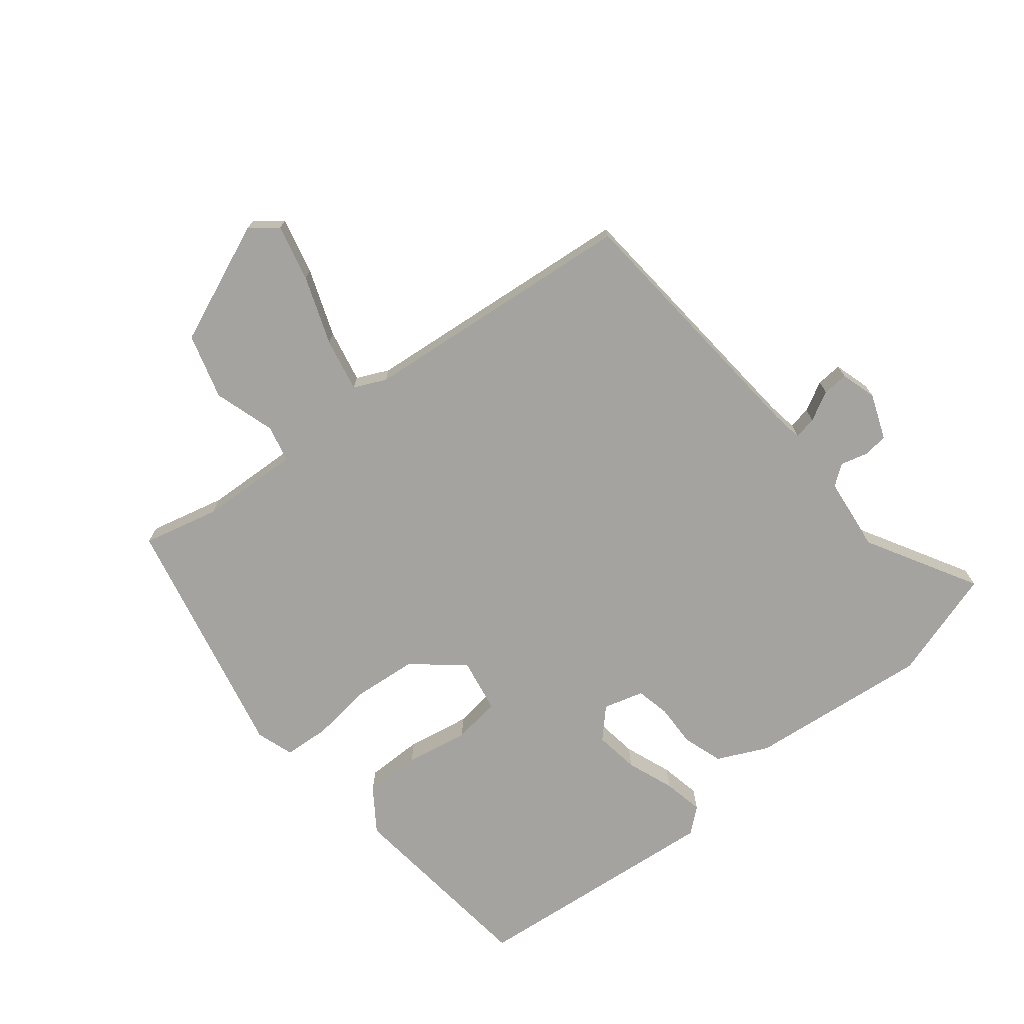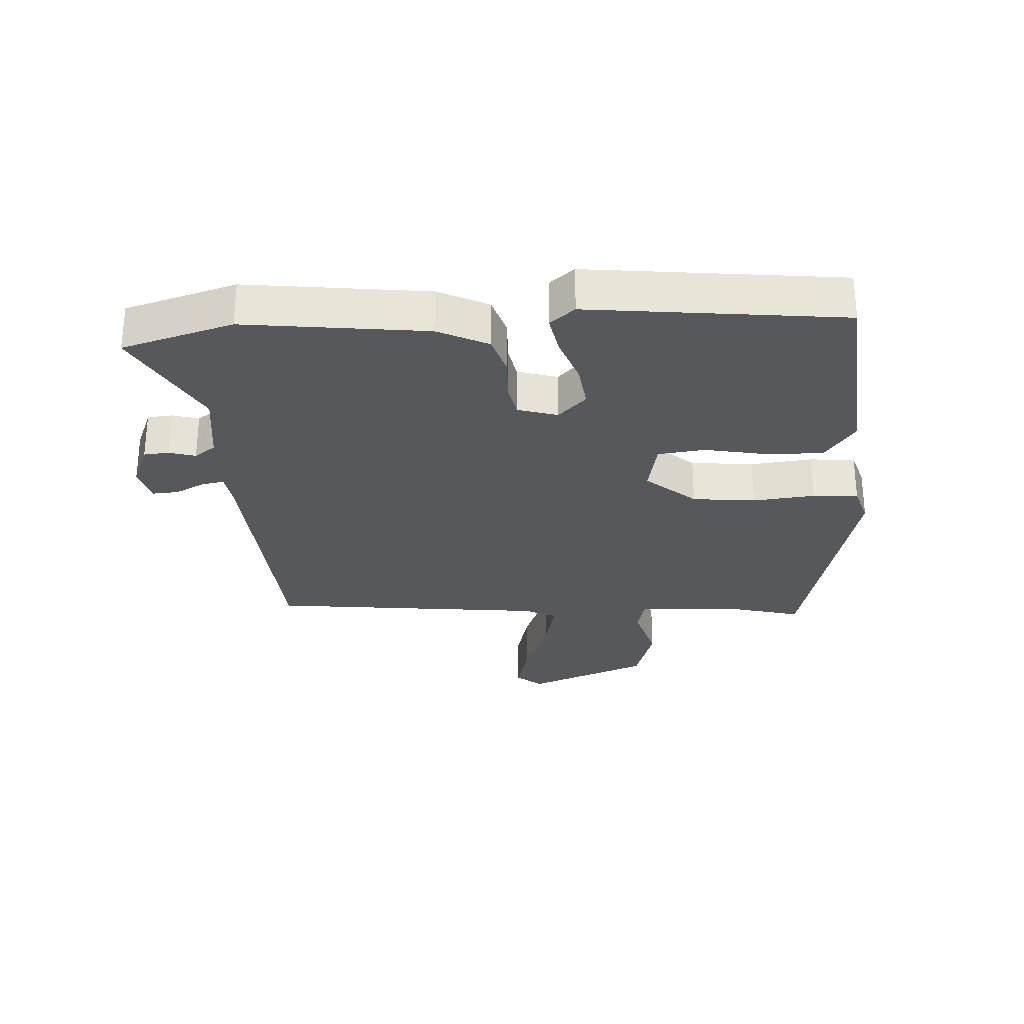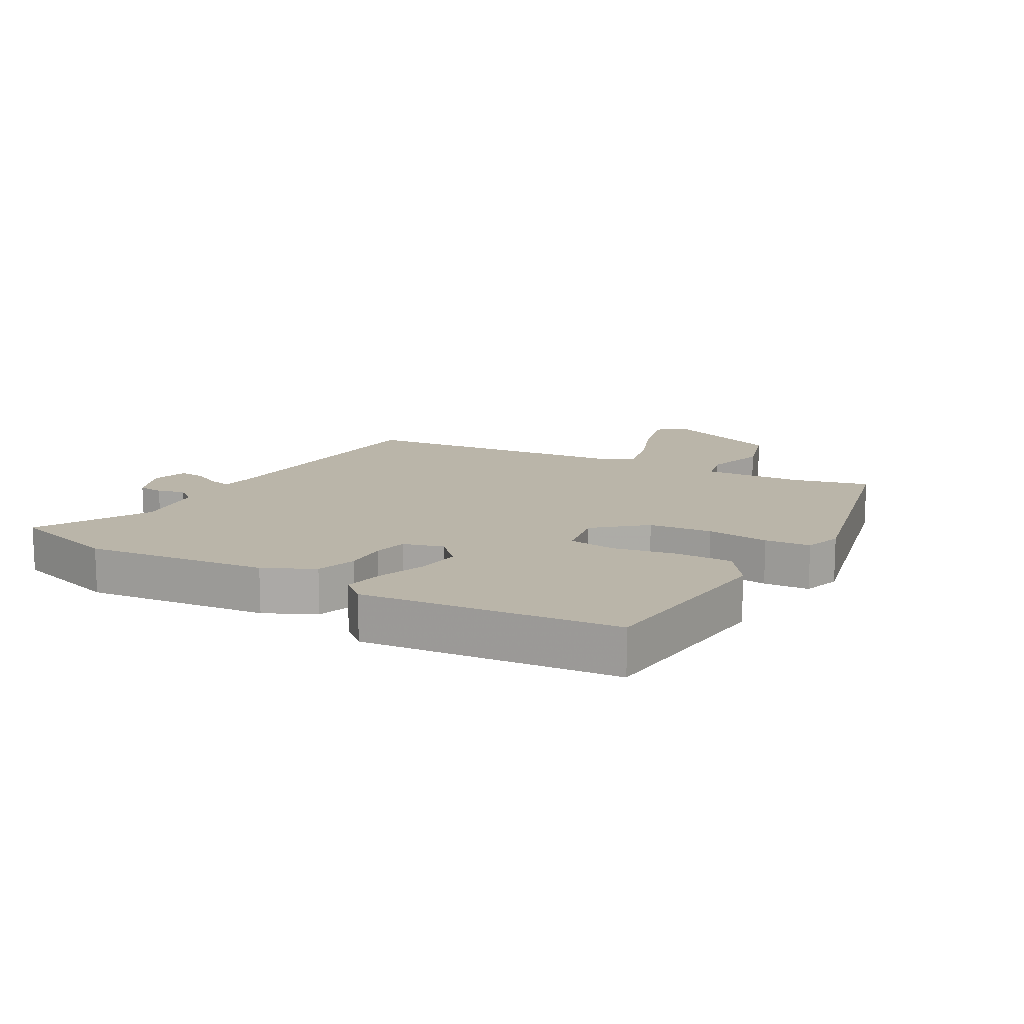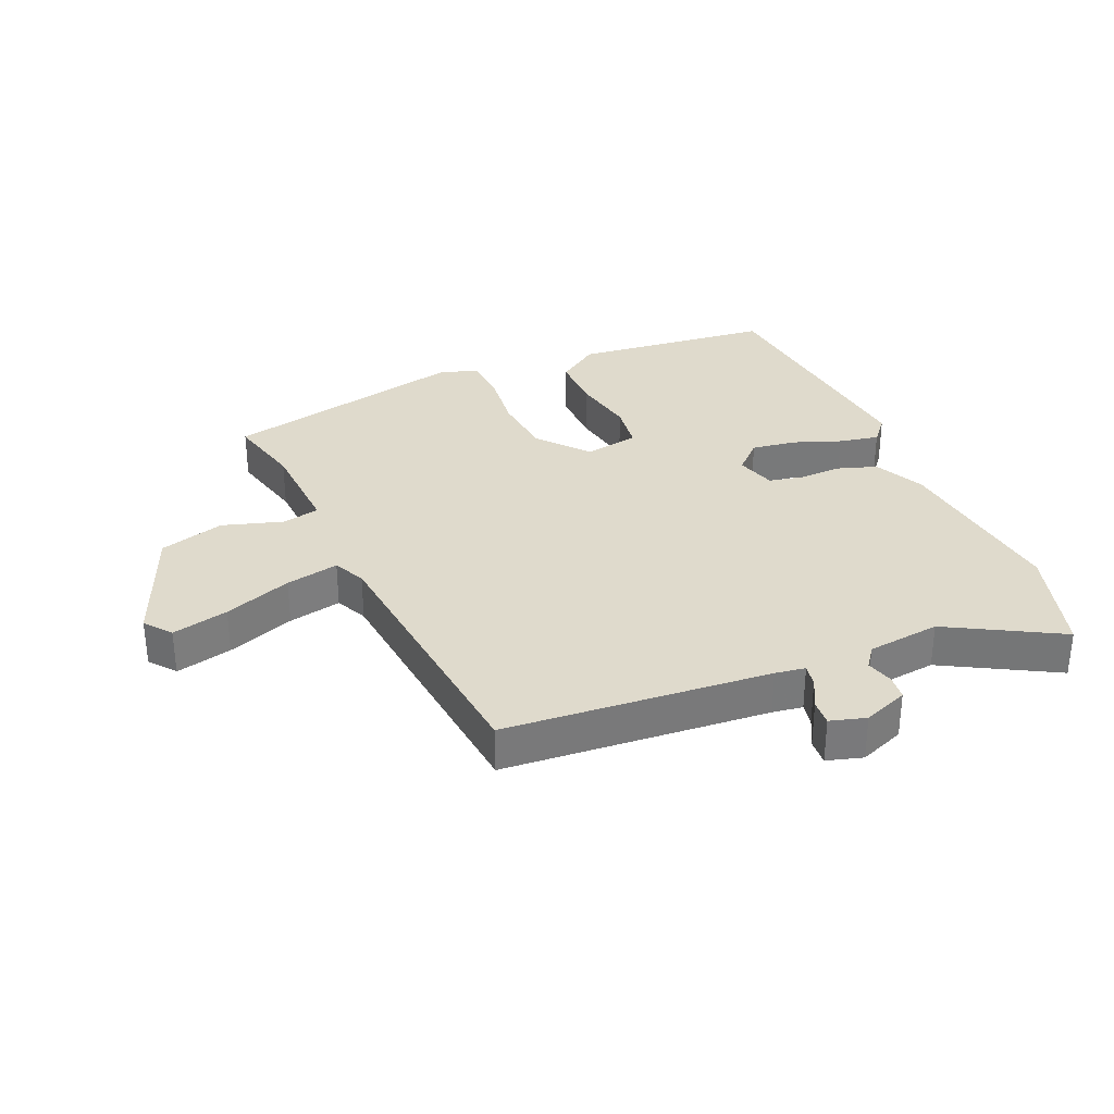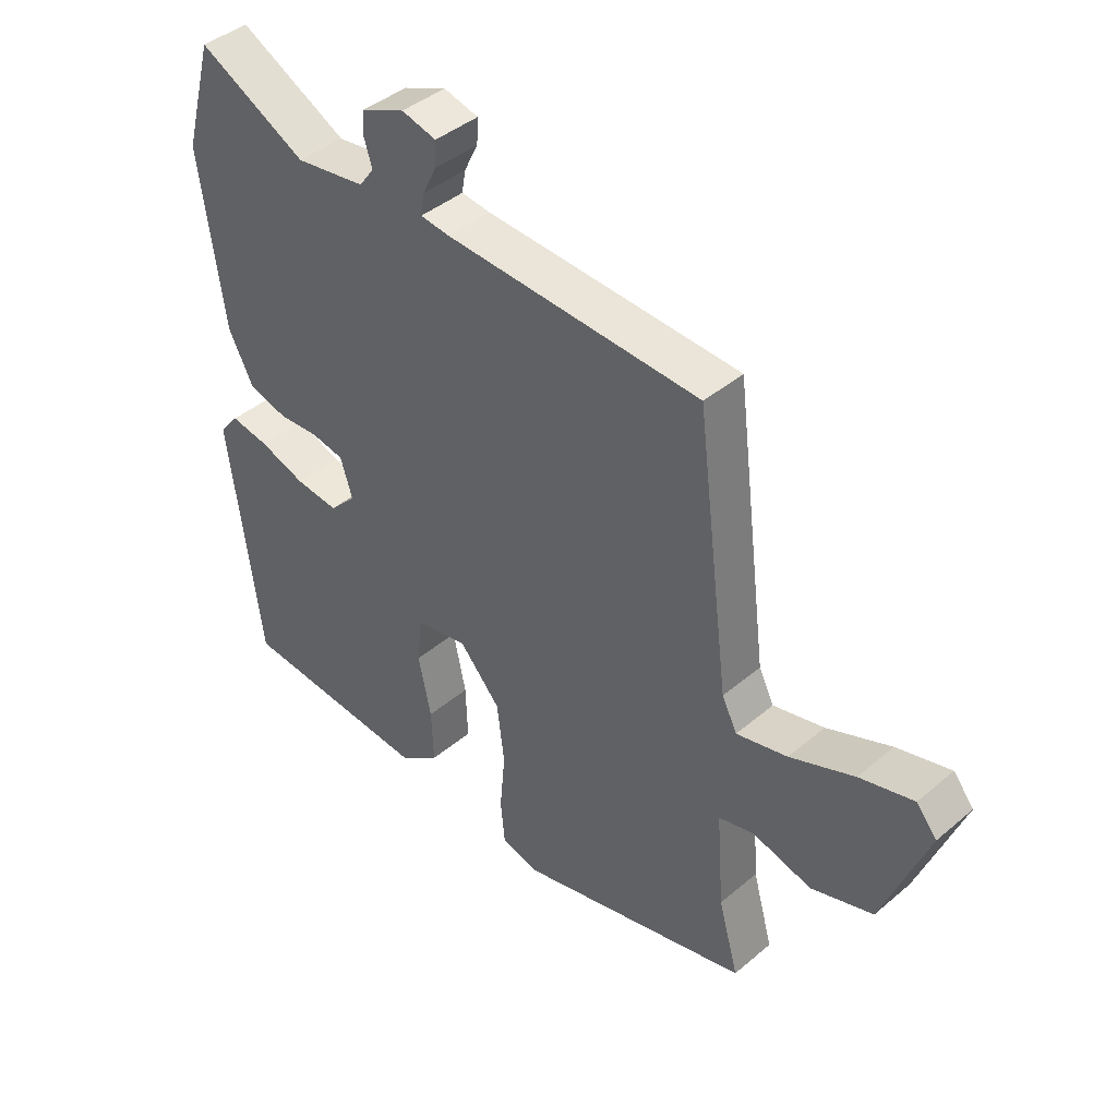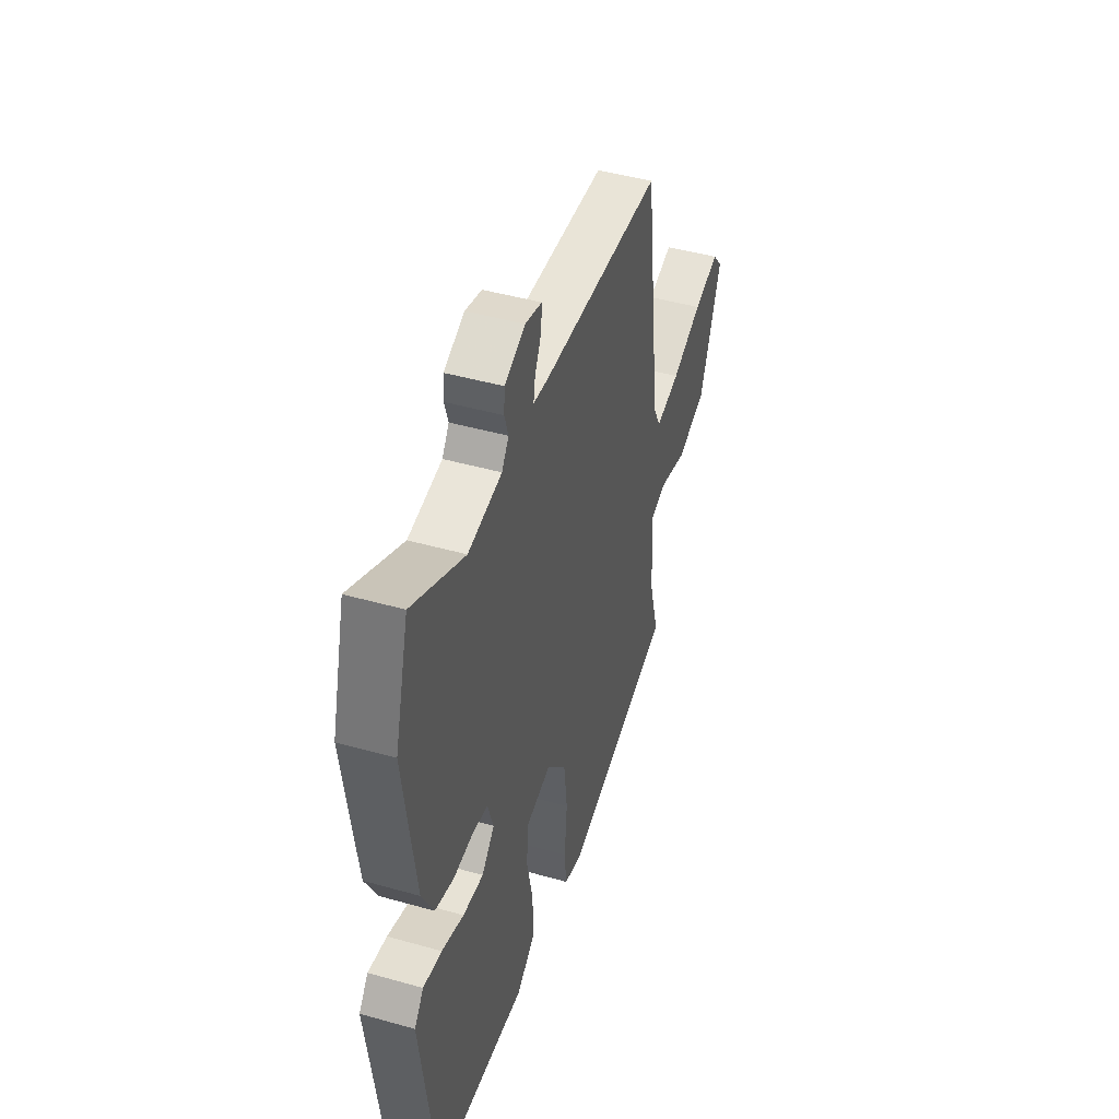
<metadata>
{"format":"obj","ext":"obj","renderer":"f3d","projection":"perspective","resolution":1024,"background":"white","views":[{"elev":-73.0,"azim":-49.6,"up":"+Y"},{"elev":-28.6,"azim":94.2,"up":"+Y"},{"elev":13.6,"azim":120.8,"up":"+Y"},{"elev":32.5,"azim":-21.8,"up":"+Y"},{"elev":42.0,"azim":-135.4,"up":"+Z"},{"elev":45.7,"azim":108.0,"up":"+Z"}]}
</metadata>
<code>
v -0.505 0.07 -0.447
v -0.472 0.07 -0.327
v -0.46 0.07 -0.169
v -0.518 0.07 -0.154
v -0.616 0.07 -0.181
v -0.718 0.07 -0.148
v -0.792 0.07 0.047
v -0.758 0.07 0.088
v -0.669 0.07 0.064
v -0.563 0.07 0.021
v -0.479 0.07 0.001
v -0.454 0.07 0.051
v -0.399 0.07 0.488
v 0.022 0.07 0.51
v 0.07 0.07 0.516
v 0.064 0.07 0.552
v 0.041 0.07 0.599
v 0.039 0.07 0.64
v 0.096 0.07 0.655
v 0.167 0.07 0.625
v 0.17 0.07 0.585
v 0.157 0.07 0.543
v 0.181 0.07 0.509
v 0.297 0.07 0.492
v 0.476 0.07 0.586
v 0.525 0.07 0.409
v 0.486 0.07 0.122
v 0.446 0.07 0.043
v 0.382 0.07 0.024
v 0.314 0.07 0.028
v 0.26 0.07 0.018
v 0.24 0.07 -0.045
v 0.284 0.07 -0.09
v 0.355 0.07 -0.082
v 0.431 0.07 -0.056
v 0.495 0.07 -0.045
v 0.527 0.07 -0.085
v 0.476 0.07 -0.487
v 0.158 0.07 -0.512
v 0.092 0.07 -0.463
v 0.095 0.07 -0.373
v 0.116 0.07 -0.273
v 0.108 0.07 -0.198
v 0.022 0.07 -0.18
v -0.046 0.07 -0.257
v -0.058 0.07 -0.357
v -0.049 0.07 -0.456
v -0.056 0.07 -0.528
v -0.116 0.07 -0.546
v -0.505 0 -0.447
v -0.472 0 -0.327
v -0.46 0 -0.169
v -0.518 0 -0.154
v -0.616 0 -0.181
v -0.718 0 -0.148
v -0.792 0 0.047
v -0.758 0 0.088
v -0.669 0 0.064
v -0.563 0 0.021
v -0.479 0 0.001
v -0.454 0 0.051
v -0.399 0 0.488
v 0.022 0 0.51
v 0.07 0 0.516
v 0.064 0 0.552
v 0.041 0 0.599
v 0.039 0 0.64
v 0.096 0 0.655
v 0.167 0 0.625
v 0.17 0 0.585
v 0.157 0 0.543
v 0.181 0 0.509
v 0.297 0 0.492
v 0.476 0 0.586
v 0.525 0 0.409
v 0.486 0 0.122
v 0.446 0 0.043
v 0.382 0 0.024
v 0.314 0 0.028
v 0.26 0 0.018
v 0.24 0 -0.045
v 0.284 0 -0.09
v 0.355 0 -0.082
v 0.431 0 -0.056
v 0.495 0 -0.045
v 0.527 0 -0.085
v 0.476 0 -0.487
v 0.158 0 -0.512
v 0.092 0 -0.463
v 0.095 0 -0.373
v 0.116 0 -0.273
v 0.108 0 -0.198
v 0.022 0 -0.18
v -0.046 0 -0.257
v -0.058 0 -0.357
v -0.049 0 -0.456
v -0.056 0 -0.528
v -0.116 0 -0.546
f 46 47 48 49
f 45 46 49 1
f 44 45 1 2
f 39 40 41 42
f 39 42 43
f 38 39 43
f 37 38 43
f 34 35 36 37
f 33 34 37 43
f 32 33 43 44
f 27 28 29 30
f 27 30 31
f 24 25 26 27
f 23 24 27 31
f 22 23 31 32
f 20 21 22
f 19 20 22
f 16 17 18 19
f 15 16 19 22
f 12 13 14
f 11 12 14 15
f 7 8 9 10
f 7 10 11
f 4 5 6 7
f 3 4 7 11
f 32 44 2 3
f 15 22 32
f 3 11 15 32
f 98 97 96 95
f 50 98 95 94
f 51 50 94 93
f 91 90 89 88
f 92 91 88
f 92 88 87
f 92 87 86
f 86 85 84 83
f 92 86 83 82
f 93 92 82 81
f 79 78 77 76
f 80 79 76
f 76 75 74 73
f 80 76 73 72
f 81 80 72 71
f 71 70 69
f 71 69 68
f 68 67 66 65
f 71 68 65 64
f 63 62 61
f 64 63 61 60
f 59 58 57 56
f 60 59 56
f 56 55 54 53
f 60 56 53 52
f 52 51 93 81
f 81 71 64
f 81 64 60 52
f 1 50 51 2
f 2 51 52 3
f 3 52 53 4
f 4 53 54 5
f 5 54 55 6
f 6 55 56 7
f 7 56 57 8
f 8 57 58 9
f 9 58 59 10
f 10 59 60 11
f 11 60 61 12
f 12 61 62 13
f 13 62 63 14
f 14 63 64 15
f 15 64 65 16
f 16 65 66 17
f 17 66 67 18
f 18 67 68 19
f 19 68 69 20
f 20 69 70 21
f 21 70 71 22
f 22 71 72 23
f 23 72 73 24
f 24 73 74 25
f 25 74 75 26
f 26 75 76 27
f 27 76 77 28
f 28 77 78 29
f 29 78 79 30
f 30 79 80 31
f 31 80 81 32
f 32 81 82 33
f 33 82 83 34
f 34 83 84 35
f 35 84 85 36
f 36 85 86 37
f 37 86 87 38
f 38 87 88 39
f 39 88 89 40
f 40 89 90 41
f 41 90 91 42
f 42 91 92 43
f 43 92 93 44
f 44 93 94 45
f 45 94 95 46
f 46 95 96 47
f 47 96 97 48
f 48 97 98 49
f 49 98 50 1

</code>
